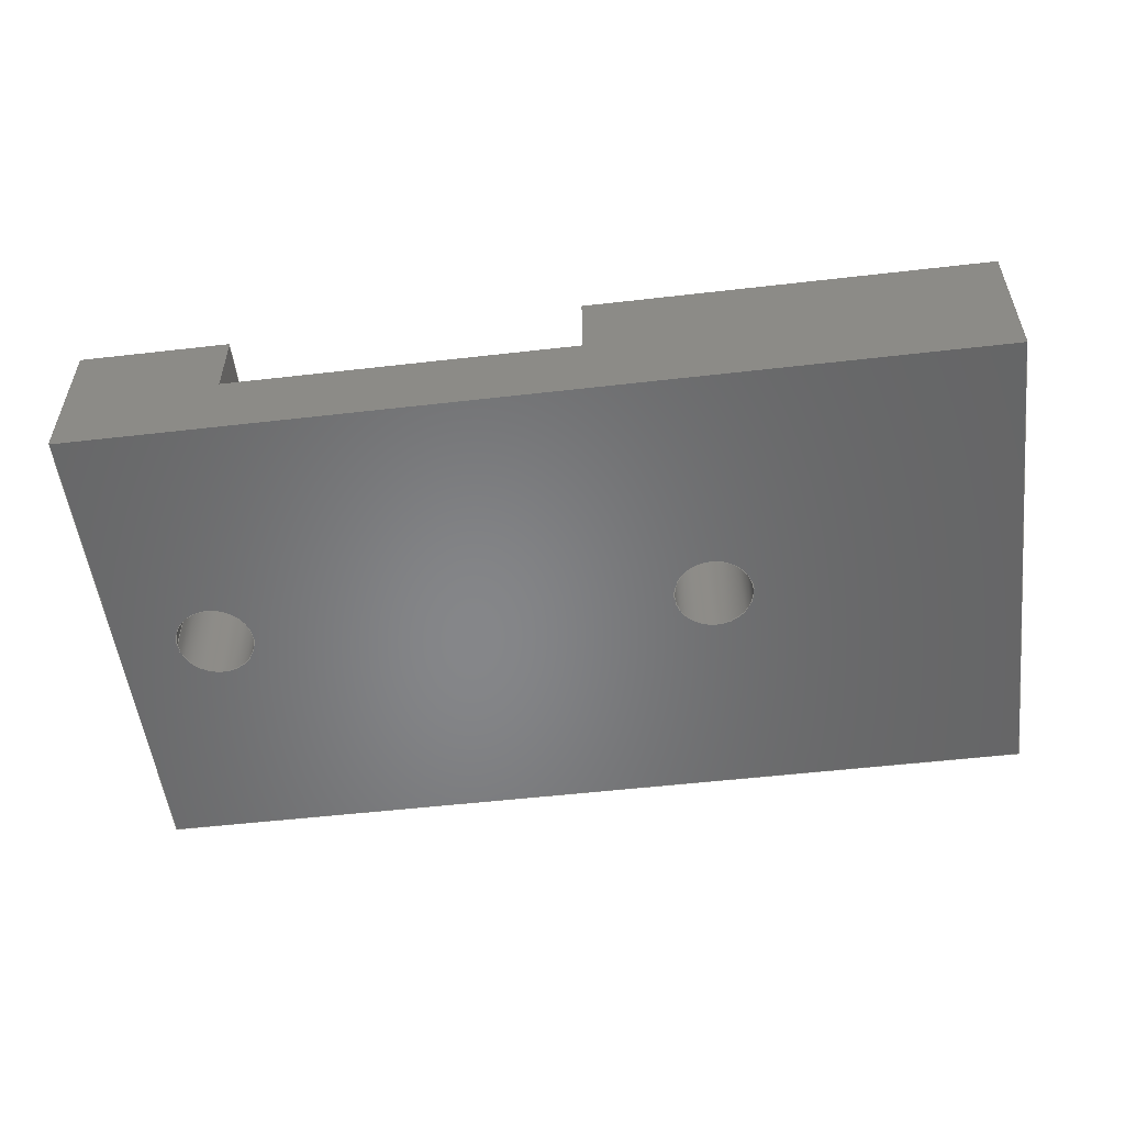
<metadata>
{"format":"step","ext":"step","renderer":"f3d","projection":"perspective","resolution":1024,"background":"white","views":[{"elev":-53.3,"azim":7.0,"up":"+Y"}]}
</metadata>
<code>
ISO-10303-21;
DATA;
#1=MECHANICAL_DESIGN_GEOMETRIC_PRESENTATION_REPRESENTATION('',(#4),#460);
#2=SHAPE_REPRESENTATION_RELATIONSHIP('SRR','None',#467,#3);
#3=ADVANCED_BREP_SHAPE_REPRESENTATION('',(#5),#459);
#4=STYLED_ITEM('',(#476),#5);
#5=MANIFOLD_SOLID_BREP('Solid1',#266);
#6=LINE('',#410,#30);
#7=LINE('',#412,#31);
#8=LINE('',#414,#32);
#9=LINE('',#415,#33);
#10=LINE('',#418,#34);
#11=LINE('',#420,#35);
#12=LINE('',#421,#36);
#13=LINE('',#424,#37);
#14=LINE('',#426,#38);
#15=LINE('',#427,#39);
#16=LINE('',#430,#40);
#17=LINE('',#432,#41);
#18=LINE('',#434,#42);
#19=LINE('',#436,#43);
#20=LINE('',#437,#44);
#21=LINE('',#440,#45);
#22=LINE('',#441,#46);
#23=LINE('',#444,#47);
#24=LINE('',#445,#48);
#25=LINE('',#448,#49);
#26=LINE('',#449,#50);
#27=LINE('',#452,#51);
#28=LINE('',#453,#52);
#29=LINE('',#455,#53);
#30=VECTOR('',#342,10);
#31=VECTOR('',#343,10);
#32=VECTOR('',#344,10);
#33=VECTOR('',#345,10);
#34=VECTOR('',#348,10);
#35=VECTOR('',#349,10);
#36=VECTOR('',#350,10);
#37=VECTOR('',#353,10);
#38=VECTOR('',#354,10);
#39=VECTOR('',#355,10);
#40=VECTOR('',#358,10);
#41=VECTOR('',#359,10);
#42=VECTOR('',#360,10);
#43=VECTOR('',#361,10);
#44=VECTOR('',#362,10);
#45=VECTOR('',#365,10);
#46=VECTOR('',#366,10);
#47=VECTOR('',#369,10);
#48=VECTOR('',#370,10);
#49=VECTOR('',#373,10);
#50=VECTOR('',#374,10);
#51=VECTOR('',#377,10);
#52=VECTOR('',#378,10);
#53=VECTOR('',#381,10);
#54=PLANE('',#295);
#55=PLANE('',#299);
#56=PLANE('',#300);
#57=PLANE('',#301);
#58=PLANE('',#302);
#59=PLANE('',#303);
#60=PLANE('',#304);
#61=PLANE('',#305);
#62=PLANE('',#306);
#63=PLANE('',#307);
#64=PLANE('',#308);
#65=PLANE('',#309);
#66=FACE_BOUND('',#93,.T.);
#67=FACE_BOUND('',#95,.T.);
#68=FACE_BOUND('',#97,.T.);
#69=FACE_BOUND('',#100,.T.);
#70=FACE_BOUND('',#107,.T.);
#71=FACE_BOUND('',#110,.T.);
#72=FACE_BOUND('',#112,.T.);
#73=FACE_BOUND('',#113,.T.);
#74=FACE_BOUND('',#115,.T.);
#75=FACE_BOUND('',#116,.T.);
#76=FACE_OUTER_BOUND('',#92,.T.);
#77=FACE_OUTER_BOUND('',#94,.T.);
#78=FACE_OUTER_BOUND('',#96,.T.);
#79=FACE_OUTER_BOUND('',#98,.T.);
#80=FACE_OUTER_BOUND('',#99,.T.);
#81=FACE_OUTER_BOUND('',#101,.T.);
#82=FACE_OUTER_BOUND('',#102,.T.);
#83=FACE_OUTER_BOUND('',#103,.T.);
#84=FACE_OUTER_BOUND('',#104,.T.);
#85=FACE_OUTER_BOUND('',#105,.T.);
#86=FACE_OUTER_BOUND('',#106,.T.);
#87=FACE_OUTER_BOUND('',#108,.T.);
#88=FACE_OUTER_BOUND('',#109,.T.);
#89=FACE_OUTER_BOUND('',#111,.T.);
#90=FACE_OUTER_BOUND('',#114,.T.);
#91=FACE_OUTER_BOUND('',#117,.T.);
#92=EDGE_LOOP('',(#182));
#93=EDGE_LOOP('',(#183));
#94=EDGE_LOOP('',(#184));
#95=EDGE_LOOP('',(#185));
#96=EDGE_LOOP('',(#186));
#97=EDGE_LOOP('',(#187));
#98=EDGE_LOOP('',(#188));
#99=EDGE_LOOP('',(#189));
#100=EDGE_LOOP('',(#190));
#101=EDGE_LOOP('',(#191));
#102=EDGE_LOOP('',(#192,#193,#194,#195));
#103=EDGE_LOOP('',(#196,#197,#198,#199));
#104=EDGE_LOOP('',(#200,#201,#202,#203));
#105=EDGE_LOOP('',(#204,#205,#206,#207,#208,#209,#210,#211));
#106=EDGE_LOOP('',(#212,#213,#214,#215));
#107=EDGE_LOOP('',(#216));
#108=EDGE_LOOP('',(#217,#218,#219,#220));
#109=EDGE_LOOP('',(#221,#222,#223,#224));
#110=EDGE_LOOP('',(#225));
#111=EDGE_LOOP('',(#226,#227,#228,#229));
#112=EDGE_LOOP('',(#230));
#113=EDGE_LOOP('',(#231));
#114=EDGE_LOOP('',(#232,#233,#234,#235));
#115=EDGE_LOOP('',(#236));
#116=EDGE_LOOP('',(#237));
#117=EDGE_LOOP('',(#238,#239,#240,#241,#242,#243,#244,#245));
#118=CIRCLE('',#287,0.7835);
#119=CIRCLE('',#288,0.7835);
#120=CIRCLE('',#290,0.7835);
#121=CIRCLE('',#291,0.7835);
#122=CIRCLE('',#293,0.7835);
#123=CIRCLE('',#294,0.7835);
#124=CIRCLE('',#297,0.7835);
#125=CIRCLE('',#298,0.7835);
#126=VERTEX_POINT('',#386);
#127=VERTEX_POINT('',#388);
#128=VERTEX_POINT('',#391);
#129=VERTEX_POINT('',#393);
#130=VERTEX_POINT('',#396);
#131=VERTEX_POINT('',#398);
#132=VERTEX_POINT('',#402);
#133=VERTEX_POINT('',#404);
#134=VERTEX_POINT('',#408);
#135=VERTEX_POINT('',#409);
#136=VERTEX_POINT('',#411);
#137=VERTEX_POINT('',#413);
#138=VERTEX_POINT('',#417);
#139=VERTEX_POINT('',#419);
#140=VERTEX_POINT('',#423);
#141=VERTEX_POINT('',#425);
#142=VERTEX_POINT('',#429);
#143=VERTEX_POINT('',#431);
#144=VERTEX_POINT('',#433);
#145=VERTEX_POINT('',#435);
#146=VERTEX_POINT('',#439);
#147=VERTEX_POINT('',#443);
#148=VERTEX_POINT('',#447);
#149=VERTEX_POINT('',#451);
#150=EDGE_CURVE('',#126,#126,#118,.T.);
#151=EDGE_CURVE('',#127,#127,#119,.T.);
#152=EDGE_CURVE('',#128,#128,#120,.T.);
#153=EDGE_CURVE('',#129,#129,#121,.T.);
#154=EDGE_CURVE('',#130,#130,#122,.T.);
#155=EDGE_CURVE('',#131,#131,#123,.T.);
#156=EDGE_CURVE('',#132,#132,#124,.T.);
#157=EDGE_CURVE('',#133,#133,#125,.T.);
#158=EDGE_CURVE('',#134,#135,#6,.T.);
#159=EDGE_CURVE('',#134,#136,#7,.T.);
#160=EDGE_CURVE('',#137,#136,#8,.T.);
#161=EDGE_CURVE('',#135,#137,#9,.T.);
#162=EDGE_CURVE('',#138,#134,#10,.T.);
#163=EDGE_CURVE('',#138,#139,#11,.T.);
#164=EDGE_CURVE('',#136,#139,#12,.T.);
#165=EDGE_CURVE('',#140,#138,#13,.T.);
#166=EDGE_CURVE('',#141,#140,#14,.T.);
#167=EDGE_CURVE('',#139,#141,#15,.T.);
#168=EDGE_CURVE('',#141,#142,#16,.T.);
#169=EDGE_CURVE('',#142,#143,#17,.T.);
#170=EDGE_CURVE('',#143,#144,#18,.T.);
#171=EDGE_CURVE('',#144,#145,#19,.T.);
#172=EDGE_CURVE('',#145,#137,#20,.T.);
#173=EDGE_CURVE('',#140,#146,#21,.T.);
#174=EDGE_CURVE('',#146,#142,#22,.T.);
#175=EDGE_CURVE('',#146,#147,#23,.T.);
#176=EDGE_CURVE('',#147,#143,#24,.T.);
#177=EDGE_CURVE('',#148,#145,#25,.T.);
#178=EDGE_CURVE('',#148,#135,#26,.T.);
#179=EDGE_CURVE('',#149,#148,#27,.T.);
#180=EDGE_CURVE('',#149,#144,#28,.T.);
#181=EDGE_CURVE('',#147,#149,#29,.T.);
#182=ORIENTED_EDGE('',*,*,#150,.F.);
#183=ORIENTED_EDGE('',*,*,#151,.F.);
#184=ORIENTED_EDGE('',*,*,#152,.F.);
#185=ORIENTED_EDGE('',*,*,#153,.F.);
#186=ORIENTED_EDGE('',*,*,#154,.F.);
#187=ORIENTED_EDGE('',*,*,#155,.F.);
#188=ORIENTED_EDGE('',*,*,#155,.T.);
#189=ORIENTED_EDGE('',*,*,#156,.F.);
#190=ORIENTED_EDGE('',*,*,#157,.F.);
#191=ORIENTED_EDGE('',*,*,#157,.T.);
#192=ORIENTED_EDGE('',*,*,#158,.F.);
#193=ORIENTED_EDGE('',*,*,#159,.T.);
#194=ORIENTED_EDGE('',*,*,#160,.F.);
#195=ORIENTED_EDGE('',*,*,#161,.F.);
#196=ORIENTED_EDGE('',*,*,#162,.F.);
#197=ORIENTED_EDGE('',*,*,#163,.T.);
#198=ORIENTED_EDGE('',*,*,#164,.F.);
#199=ORIENTED_EDGE('',*,*,#159,.F.);
#200=ORIENTED_EDGE('',*,*,#165,.F.);
#201=ORIENTED_EDGE('',*,*,#166,.F.);
#202=ORIENTED_EDGE('',*,*,#167,.F.);
#203=ORIENTED_EDGE('',*,*,#163,.F.);
#204=ORIENTED_EDGE('',*,*,#160,.T.);
#205=ORIENTED_EDGE('',*,*,#164,.T.);
#206=ORIENTED_EDGE('',*,*,#167,.T.);
#207=ORIENTED_EDGE('',*,*,#168,.T.);
#208=ORIENTED_EDGE('',*,*,#169,.T.);
#209=ORIENTED_EDGE('',*,*,#170,.T.);
#210=ORIENTED_EDGE('',*,*,#171,.T.);
#211=ORIENTED_EDGE('',*,*,#172,.T.);
#212=ORIENTED_EDGE('',*,*,#166,.T.);
#213=ORIENTED_EDGE('',*,*,#173,.T.);
#214=ORIENTED_EDGE('',*,*,#174,.T.);
#215=ORIENTED_EDGE('',*,*,#168,.F.);
#216=ORIENTED_EDGE('',*,*,#150,.T.);
#217=ORIENTED_EDGE('',*,*,#175,.T.);
#218=ORIENTED_EDGE('',*,*,#176,.T.);
#219=ORIENTED_EDGE('',*,*,#169,.F.);
#220=ORIENTED_EDGE('',*,*,#174,.F.);
#221=ORIENTED_EDGE('',*,*,#161,.T.);
#222=ORIENTED_EDGE('',*,*,#172,.F.);
#223=ORIENTED_EDGE('',*,*,#177,.F.);
#224=ORIENTED_EDGE('',*,*,#178,.T.);
#225=ORIENTED_EDGE('',*,*,#152,.T.);
#226=ORIENTED_EDGE('',*,*,#179,.T.);
#227=ORIENTED_EDGE('',*,*,#177,.T.);
#228=ORIENTED_EDGE('',*,*,#171,.F.);
#229=ORIENTED_EDGE('',*,*,#180,.F.);
#230=ORIENTED_EDGE('',*,*,#154,.T.);
#231=ORIENTED_EDGE('',*,*,#156,.T.);
#232=ORIENTED_EDGE('',*,*,#181,.T.);
#233=ORIENTED_EDGE('',*,*,#180,.T.);
#234=ORIENTED_EDGE('',*,*,#170,.F.);
#235=ORIENTED_EDGE('',*,*,#176,.F.);
#236=ORIENTED_EDGE('',*,*,#151,.T.);
#237=ORIENTED_EDGE('',*,*,#153,.T.);
#238=ORIENTED_EDGE('',*,*,#158,.T.);
#239=ORIENTED_EDGE('',*,*,#178,.F.);
#240=ORIENTED_EDGE('',*,*,#179,.F.);
#241=ORIENTED_EDGE('',*,*,#181,.F.);
#242=ORIENTED_EDGE('',*,*,#175,.F.);
#243=ORIENTED_EDGE('',*,*,#173,.F.);
#244=ORIENTED_EDGE('',*,*,#165,.T.);
#245=ORIENTED_EDGE('',*,*,#162,.T.);
#246=CYLINDRICAL_SURFACE('',#286,0.7835);
#247=CYLINDRICAL_SURFACE('',#289,0.7835);
#248=CYLINDRICAL_SURFACE('',#292,0.7835);
#249=CYLINDRICAL_SURFACE('',#296,0.7835);
#250=ADVANCED_FACE('',(#76,#66),#246,.F.);
#251=ADVANCED_FACE('',(#77,#67),#247,.F.);
#252=ADVANCED_FACE('',(#78,#68),#248,.F.);
#253=ADVANCED_FACE('',(#79),#54,.T.);
#254=ADVANCED_FACE('',(#80,#69),#249,.F.);
#255=ADVANCED_FACE('',(#81),#55,.T.);
#256=ADVANCED_FACE('',(#82),#56,.F.);
#257=ADVANCED_FACE('',(#83),#57,.F.);
#258=ADVANCED_FACE('',(#84),#58,.F.);
#259=ADVANCED_FACE('',(#85),#59,.T.);
#260=ADVANCED_FACE('',(#86,#70),#60,.T.);
#261=ADVANCED_FACE('',(#87),#61,.T.);
#262=ADVANCED_FACE('',(#88,#71),#62,.T.);
#263=ADVANCED_FACE('',(#89,#72,#73),#63,.T.);
#264=ADVANCED_FACE('',(#90,#74,#75),#64,.T.);
#265=ADVANCED_FACE('',(#91),#65,.F.);
#266=CLOSED_SHELL('',(#250,#251,#252,#253,#254,#255,#256,#257,#258,#259,
#260,#261,#262,#263,#264,#265));
#267=DERIVED_UNIT_ELEMENT(#269,0);
#268=DERIVED_UNIT_ELEMENT(#462,0);
#269=(
MASS_UNIT()
NAMED_UNIT(*)
SI_UNIT($,.GRAM.)
);
#270=DERIVED_UNIT((#267,#268));
#271=MEASURE_REPRESENTATION_ITEM('density measure',
POSITIVE_RATIO_MEASURE(2.7),#270);
#272=PROPERTY_DEFINITION_REPRESENTATION(#277,#274);
#273=PROPERTY_DEFINITION_REPRESENTATION(#278,#275);
#274=REPRESENTATION('material name',(#276),#459);
#275=REPRESENTATION('density',(#271),#459);
#276=DESCRIPTIVE_REPRESENTATION_ITEM('Aluminum 6061','Aluminum 6061');
#277=PROPERTY_DEFINITION('material property','material name',#469);
#278=PROPERTY_DEFINITION('material property','density of part',#469);
#279=DATE_TIME_ROLE('creation_date');
#280=APPLIED_DATE_AND_TIME_ASSIGNMENT(#281,#279,(#469));
#281=DATE_AND_TIME(#282,#283);
#282=CALENDAR_DATE(2022,20,5);
#283=LOCAL_TIME(16,19,37,#284);
#284=COORDINATED_UNIVERSAL_TIME_OFFSET(0,0,.BEHIND.);
#285=AXIS2_PLACEMENT_3D('placement',#384,#310,#311);
#286=AXIS2_PLACEMENT_3D('',#385,#312,#313);
#287=AXIS2_PLACEMENT_3D('',#387,#314,#315);
#288=AXIS2_PLACEMENT_3D('',#389,#316,#317);
#289=AXIS2_PLACEMENT_3D('',#390,#318,#319);
#290=AXIS2_PLACEMENT_3D('',#392,#320,#321);
#291=AXIS2_PLACEMENT_3D('',#394,#322,#323);
#292=AXIS2_PLACEMENT_3D('',#395,#324,#325);
#293=AXIS2_PLACEMENT_3D('',#397,#326,#327);
#294=AXIS2_PLACEMENT_3D('',#399,#328,#329);
#295=AXIS2_PLACEMENT_3D('',#400,#330,#331);
#296=AXIS2_PLACEMENT_3D('',#401,#332,#333);
#297=AXIS2_PLACEMENT_3D('',#403,#334,#335);
#298=AXIS2_PLACEMENT_3D('',#405,#336,#337);
#299=AXIS2_PLACEMENT_3D('',#406,#338,#339);
#300=AXIS2_PLACEMENT_3D('',#407,#340,#341);
#301=AXIS2_PLACEMENT_3D('',#416,#346,#347);
#302=AXIS2_PLACEMENT_3D('',#422,#351,#352);
#303=AXIS2_PLACEMENT_3D('',#428,#356,#357);
#304=AXIS2_PLACEMENT_3D('',#438,#363,#364);
#305=AXIS2_PLACEMENT_3D('',#442,#367,#368);
#306=AXIS2_PLACEMENT_3D('',#446,#371,#372);
#307=AXIS2_PLACEMENT_3D('',#450,#375,#376);
#308=AXIS2_PLACEMENT_3D('',#454,#379,#380);
#309=AXIS2_PLACEMENT_3D('',#456,#382,#383);
#310=DIRECTION('axis',(0,0,1));
#311=DIRECTION('refdir',(1,0,0));
#312=DIRECTION('center_axis',(-1.234e-16,1,0));
#313=DIRECTION('ref_axis',(-1,-1.234e-16,0));
#314=DIRECTION('center_axis',(1.234e-16,-1,0));
#315=DIRECTION('ref_axis',(-1,-1.234e-16,0));
#316=DIRECTION('center_axis',(0,1,0));
#317=DIRECTION('ref_axis',(-1,-1.234e-16,0));
#318=DIRECTION('center_axis',(-1.234e-16,1,0));
#319=DIRECTION('ref_axis',(-1,-1.234e-16,0));
#320=DIRECTION('center_axis',(1.234e-16,-1,0));
#321=DIRECTION('ref_axis',(-1,-1.234e-16,0));
#322=DIRECTION('center_axis',(0,1,0));
#323=DIRECTION('ref_axis',(-1,-1.234e-16,0));
#324=DIRECTION('center_axis',(1,3.701e-16,0));
#325=DIRECTION('ref_axis',(-3.701e-16,1,0));
#326=DIRECTION('center_axis',(-1,-3.701e-16,0));
#327=DIRECTION('ref_axis',(-3.701e-16,1,0));
#328=DIRECTION('center_axis',(1,3.701e-16,0));
#329=DIRECTION('ref_axis',(-3.701e-16,1,0));
#330=DIRECTION('center_axis',(1,3.701e-16,0));
#331=DIRECTION('ref_axis',(-3.701e-16,1,0));
#332=DIRECTION('center_axis',(1,3.701e-16,0));
#333=DIRECTION('ref_axis',(-3.701e-16,1,0));
#334=DIRECTION('center_axis',(-1,-3.701e-16,0));
#335=DIRECTION('ref_axis',(-3.701e-16,1,0));
#336=DIRECTION('center_axis',(1,3.701e-16,0));
#337=DIRECTION('ref_axis',(-3.701e-16,1,0));
#338=DIRECTION('center_axis',(1,3.701e-16,0));
#339=DIRECTION('ref_axis',(-3.701e-16,1,0));
#340=DIRECTION('center_axis',(1,0,0));
#341=DIRECTION('ref_axis',(0,1,0));
#342=DIRECTION('',(0,1,0));
#343=DIRECTION('',(0,0,1));
#344=DIRECTION('',(0,-1,0));
#345=DIRECTION('',(0,0,1));
#346=DIRECTION('center_axis',(1.586e-16,-1,0));
#347=DIRECTION('ref_axis',(1,1.586e-16,0));
#348=DIRECTION('',(1,1.586e-16,0));
#349=DIRECTION('',(0,0,1));
#350=DIRECTION('',(-1,-1.586e-16,0));
#351=DIRECTION('center_axis',(-1,0,0));
#352=DIRECTION('ref_axis',(0,-1,0));
#353=DIRECTION('',(0,-1,0));
#354=DIRECTION('',(0,0,-1));
#355=DIRECTION('',(0,1,0));
#356=DIRECTION('center_axis',(0,0,1));
#357=DIRECTION('ref_axis',(1,0,0));
#358=DIRECTION('',(-1,-1.234e-16,0));
#359=DIRECTION('',(7.401e-16,-1,0));
#360=DIRECTION('',(1,0,0));
#361=DIRECTION('',(-3.701e-16,1,0));
#362=DIRECTION('',(-1,-1.234e-16,0));
#363=DIRECTION('center_axis',(-1.234e-16,1,0));
#364=DIRECTION('ref_axis',(-1,-1.234e-16,0));
#365=DIRECTION('',(-1,-1.234e-16,0));
#366=DIRECTION('',(0,0,1));
#367=DIRECTION('center_axis',(-1,-7.401e-16,0));
#368=DIRECTION('ref_axis',(7.401e-16,-1,0));
#369=DIRECTION('',(7.401e-16,-1,0));
#370=DIRECTION('',(0,0,1));
#371=DIRECTION('center_axis',(-1.234e-16,1,0));
#372=DIRECTION('ref_axis',(-1,-1.234e-16,0));
#373=DIRECTION('',(0,0,1));
#374=DIRECTION('',(-1,-1.234e-16,0));
#375=DIRECTION('center_axis',(1,3.701e-16,0));
#376=DIRECTION('ref_axis',(-3.701e-16,1,0));
#377=DIRECTION('',(-3.701e-16,1,0));
#378=DIRECTION('',(0,0,1));
#379=DIRECTION('center_axis',(0,-1,0));
#380=DIRECTION('ref_axis',(1,0,0));
#381=DIRECTION('',(1,0,0));
#382=DIRECTION('center_axis',(0,0,1));
#383=DIRECTION('ref_axis',(1,0,0));
#384=CARTESIAN_POINT('',(0,0,0));
#385=CARTESIAN_POINT('Origin',(-11.14,-9.486,5));
#386=CARTESIAN_POINT('',(-11.92,-7.986,5));
#387=CARTESIAN_POINT('Origin',(-11.14,-7.986,5));
#388=CARTESIAN_POINT('',(-11.92,-10.99,5));
#389=CARTESIAN_POINT('Origin',(-11.14,-10.99,5));
#390=CARTESIAN_POINT('Origin',(-1.135,-9.486,5));
#391=CARTESIAN_POINT('',(-1.919,-7.986,5));
#392=CARTESIAN_POINT('Origin',(-1.135,-7.986,5));
#393=CARTESIAN_POINT('',(-1.919,-10.99,5));
#394=CARTESIAN_POINT('Origin',(-1.135,-10.99,5));
#395=CARTESIAN_POINT('Origin',(2.365,-9.486,2));
#396=CARTESIAN_POINT('',(4.865,-8.703,2));
#397=CARTESIAN_POINT('Origin',(4.865,-9.486,2));
#398=CARTESIAN_POINT('',(-0.1351,-8.703,2));
#399=CARTESIAN_POINT('Origin',(-0.1351,-9.486,2));
#400=CARTESIAN_POINT('Origin',(-0.1351,-9.486,2));
#401=CARTESIAN_POINT('Origin',(2.365,-9.486,8));
#402=CARTESIAN_POINT('',(4.865,-8.703,8));
#403=CARTESIAN_POINT('Origin',(4.865,-9.486,8));
#404=CARTESIAN_POINT('',(-0.1351,-8.703,8));
#405=CARTESIAN_POINT('Origin',(-0.1351,-9.486,8));
#406=CARTESIAN_POINT('Origin',(-0.1351,-9.486,8));
#407=CARTESIAN_POINT('Origin',(-3.135,-9.486,0));
#408=CARTESIAN_POINT('',(-3.135,-9.486,0));
#409=CARTESIAN_POINT('',(-3.135,-7.986,0));
#410=CARTESIAN_POINT('',(-3.135,-9.486,0));
#411=CARTESIAN_POINT('',(-3.135,-9.486,10));
#412=CARTESIAN_POINT('',(-3.135,-9.486,0));
#413=CARTESIAN_POINT('',(-3.135,-7.986,10));
#414=CARTESIAN_POINT('',(-3.135,-9.486,10));
#415=CARTESIAN_POINT('',(-3.135,-7.986,0));
#416=CARTESIAN_POINT('Origin',(-10.14,-9.486,0));
#417=CARTESIAN_POINT('',(-10.14,-9.486,0));
#418=CARTESIAN_POINT('',(-7.135,-9.486,0));
#419=CARTESIAN_POINT('',(-10.14,-9.486,10));
#420=CARTESIAN_POINT('',(-10.14,-9.486,0));
#421=CARTESIAN_POINT('',(-7.135,-9.486,10));
#422=CARTESIAN_POINT('Origin',(-10.14,-7.986,0));
#423=CARTESIAN_POINT('',(-10.14,-7.986,0));
#424=CARTESIAN_POINT('',(-10.14,-8.736,0));
#425=CARTESIAN_POINT('',(-10.14,-7.986,10));
#426=CARTESIAN_POINT('',(-10.14,-7.986,0));
#427=CARTESIAN_POINT('',(-10.14,-8.736,10));
#428=CARTESIAN_POINT('Origin',(-4.135,-9.486,10));
#429=CARTESIAN_POINT('',(-13.14,-7.986,10));
#430=CARTESIAN_POINT('',(4.865,-7.986,10));
#431=CARTESIAN_POINT('',(-13.14,-10.99,10));
#432=CARTESIAN_POINT('',(-13.14,-7.986,10));
#433=CARTESIAN_POINT('',(4.865,-10.99,10));
#434=CARTESIAN_POINT('',(-13.14,-10.99,10));
#435=CARTESIAN_POINT('',(4.865,-7.986,10));
#436=CARTESIAN_POINT('',(4.865,-10.99,10));
#437=CARTESIAN_POINT('',(4.865,-7.986,10));
#438=CARTESIAN_POINT('Origin',(4.865,-7.986,0));
#439=CARTESIAN_POINT('',(-13.14,-7.986,0));
#440=CARTESIAN_POINT('',(4.865,-7.986,0));
#441=CARTESIAN_POINT('',(-13.14,-7.986,0));
#442=CARTESIAN_POINT('Origin',(-13.14,-7.986,0));
#443=CARTESIAN_POINT('',(-13.14,-10.99,0));
#444=CARTESIAN_POINT('',(-13.14,-7.986,0));
#445=CARTESIAN_POINT('',(-13.14,-10.99,0));
#446=CARTESIAN_POINT('Origin',(4.865,-7.986,0));
#447=CARTESIAN_POINT('',(4.865,-7.986,0));
#448=CARTESIAN_POINT('',(4.865,-7.986,0));
#449=CARTESIAN_POINT('',(4.865,-7.986,0));
#450=CARTESIAN_POINT('Origin',(4.865,-10.99,0));
#451=CARTESIAN_POINT('',(4.865,-10.99,0));
#452=CARTESIAN_POINT('',(4.865,-10.99,0));
#453=CARTESIAN_POINT('',(4.865,-10.99,0));
#454=CARTESIAN_POINT('Origin',(-13.14,-10.99,0));
#455=CARTESIAN_POINT('',(-13.14,-10.99,0));
#456=CARTESIAN_POINT('Origin',(-4.135,-9.486,0));
#457=UNCERTAINTY_MEASURE_WITH_UNIT(LENGTH_MEASURE(0.01),#461,
'DISTANCE_ACCURACY_VALUE',
'Maximum model space distance between geometric entities at asserted c
onnectivities');
#458=UNCERTAINTY_MEASURE_WITH_UNIT(LENGTH_MEASURE(0.01),#461,
'DISTANCE_ACCURACY_VALUE',
'Maximum model space distance between geometric entities at asserted c
onnectivities');
#459=(
GEOMETRIC_REPRESENTATION_CONTEXT(3)
GLOBAL_UNCERTAINTY_ASSIGNED_CONTEXT((#457))
GLOBAL_UNIT_ASSIGNED_CONTEXT((#461,#464,#463))
REPRESENTATION_CONTEXT('','3D')
);
#460=(
GEOMETRIC_REPRESENTATION_CONTEXT(3)
GLOBAL_UNCERTAINTY_ASSIGNED_CONTEXT((#458))
GLOBAL_UNIT_ASSIGNED_CONTEXT((#461,#464,#463))
REPRESENTATION_CONTEXT('','3D')
);
#461=(
LENGTH_UNIT()
NAMED_UNIT(*)
SI_UNIT(.MILLI.,.METRE.)
);
#462=(
LENGTH_UNIT()
NAMED_UNIT(*)
SI_UNIT(.CENTI.,.METRE.)
);
#463=(
NAMED_UNIT(*)
SI_UNIT($,.STERADIAN.)
SOLID_ANGLE_UNIT()
);
#464=(
NAMED_UNIT(*)
PLANE_ANGLE_UNIT()
SI_UNIT($,.RADIAN.)
);
#465=SHAPE_DEFINITION_REPRESENTATION(#466,#467);
#466=PRODUCT_DEFINITION_SHAPE('',$,#469);
#467=SHAPE_REPRESENTATION('',(#285),#459);
#468=PRODUCT_DEFINITION_CONTEXT('part definition',#473,'design');
#469=PRODUCT_DEFINITION('beltmask2','beltmask2',#470,#468);
#470=PRODUCT_DEFINITION_FORMATION('',$,#475);
#471=PRODUCT_RELATED_PRODUCT_CATEGORY('beltmask2','beltmask2',(#475));
#472=APPLICATION_PROTOCOL_DEFINITION('international standard',
'automotive_design',2009,#473);
#473=APPLICATION_CONTEXT(
'Core Data for Automotive Mechanical Design Process');
#474=PRODUCT_CONTEXT('part definition',#473,'mechanical');
#475=PRODUCT('beltmask2','beltmask2',$,(#474));
#476=PRESENTATION_STYLE_ASSIGNMENT((#477));
#477=SURFACE_STYLE_USAGE(.BOTH.,#478);
#478=SURFACE_SIDE_STYLE('',(#479));
#479=SURFACE_STYLE_FILL_AREA(#480);
#480=FILL_AREA_STYLE('',(#481));
#481=FILL_AREA_STYLE_COLOUR('',#482);
#482=COLOUR_RGB('',0.9961,0.9961,1);
ENDSEC;
END-ISO-10303-21;

</code>
